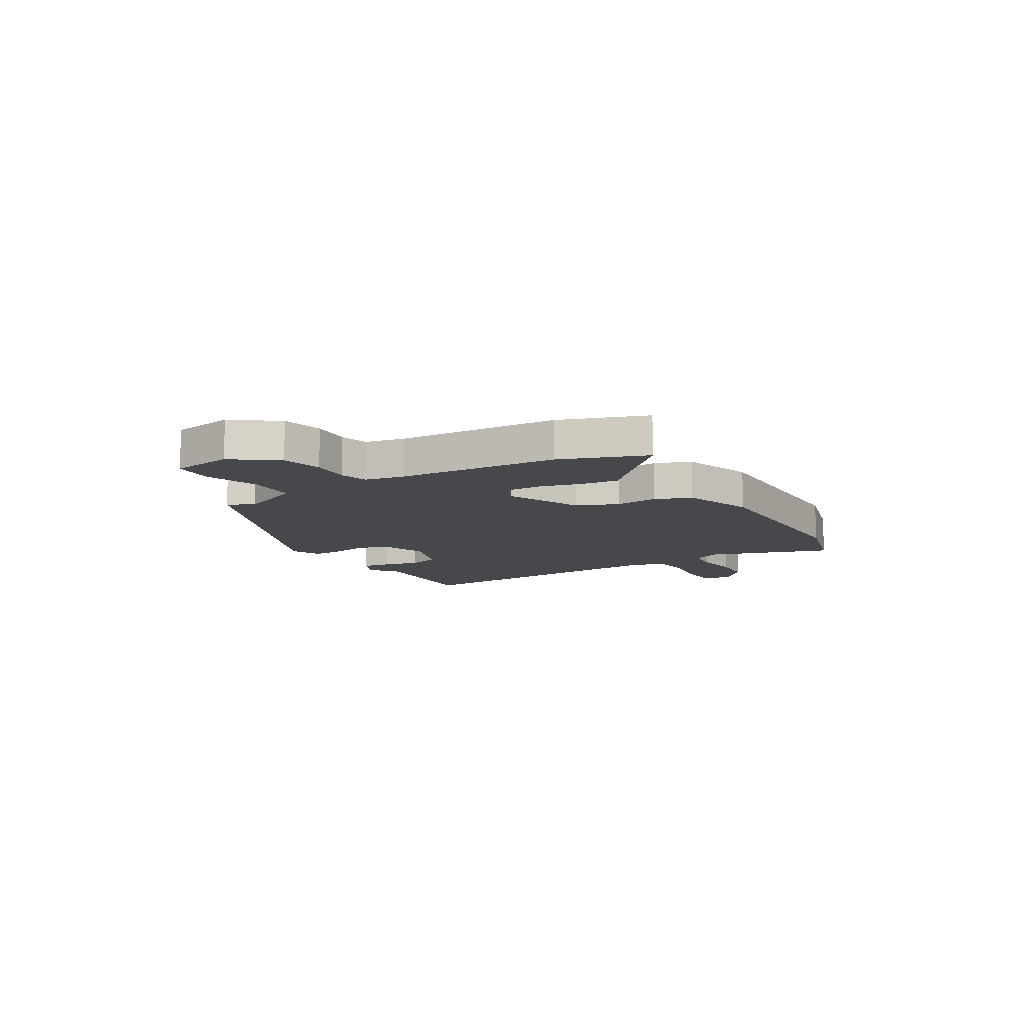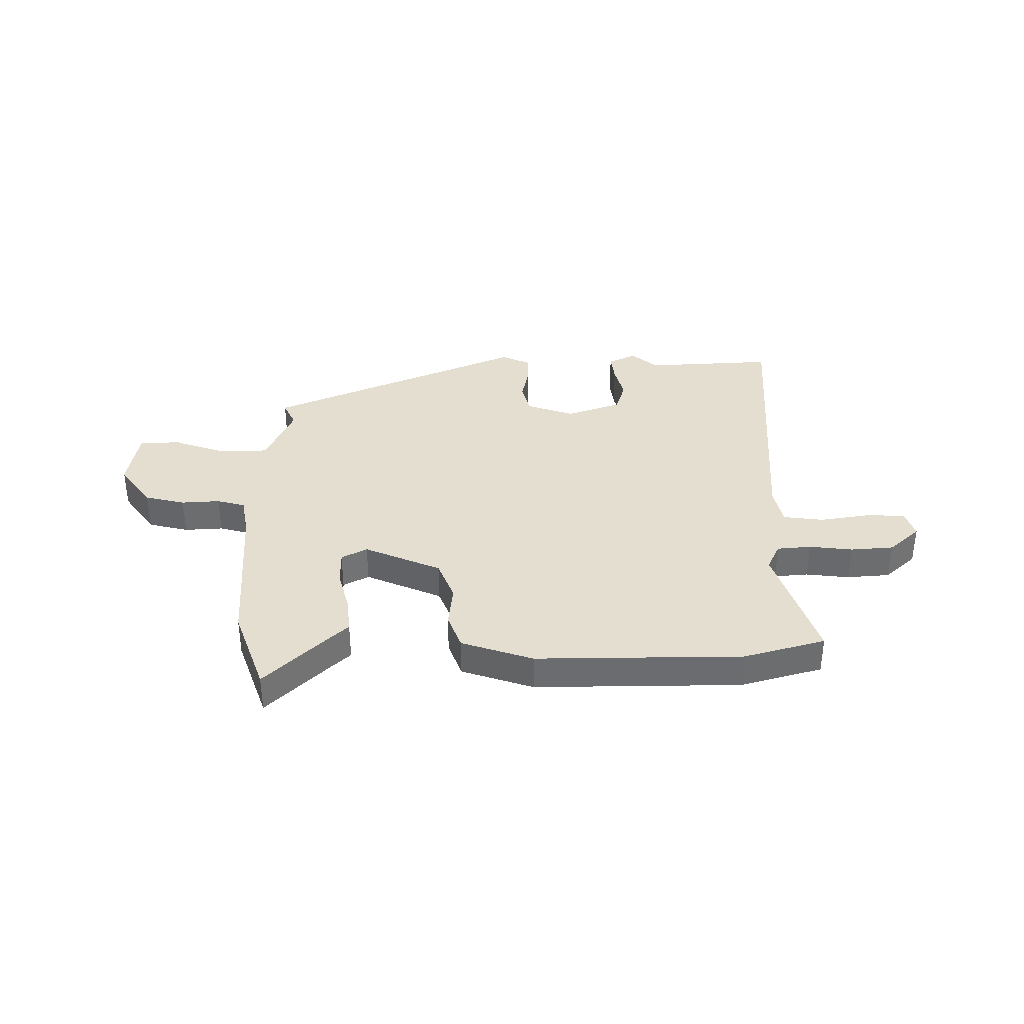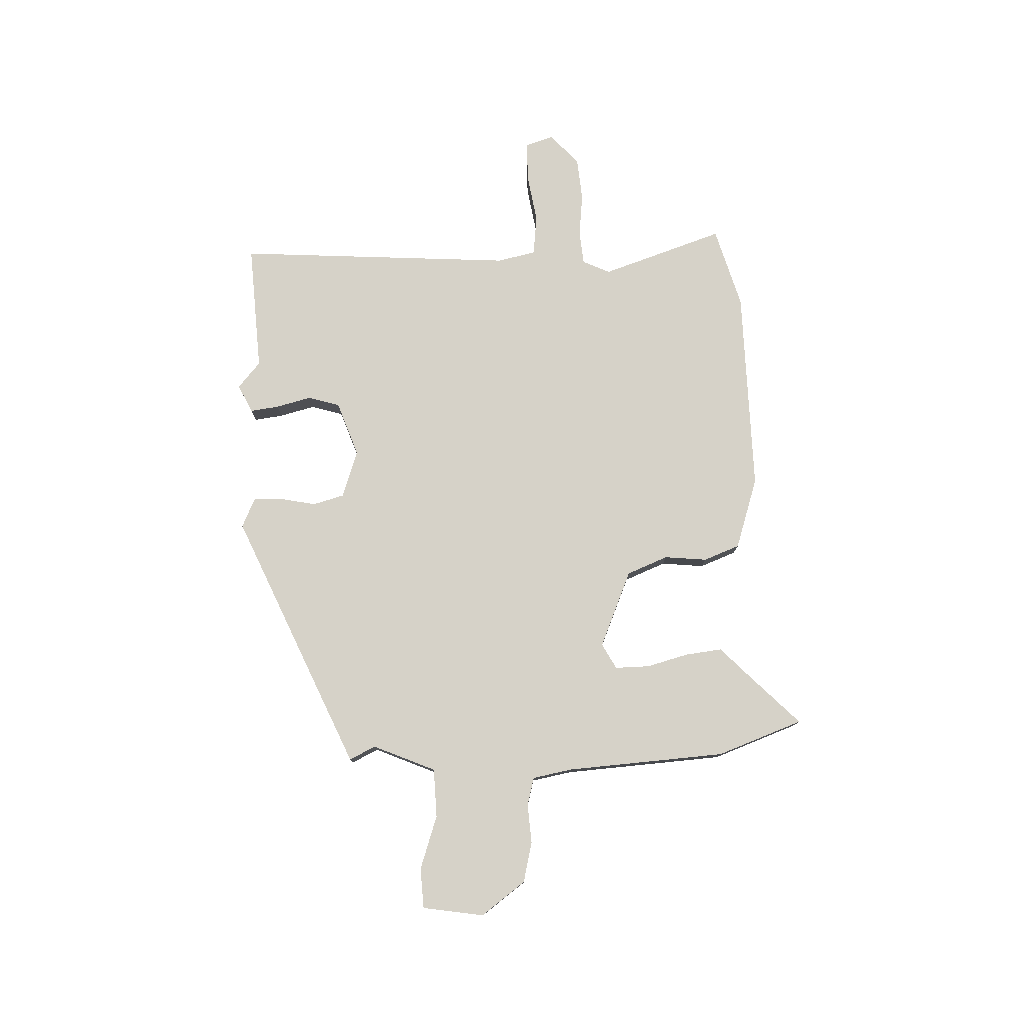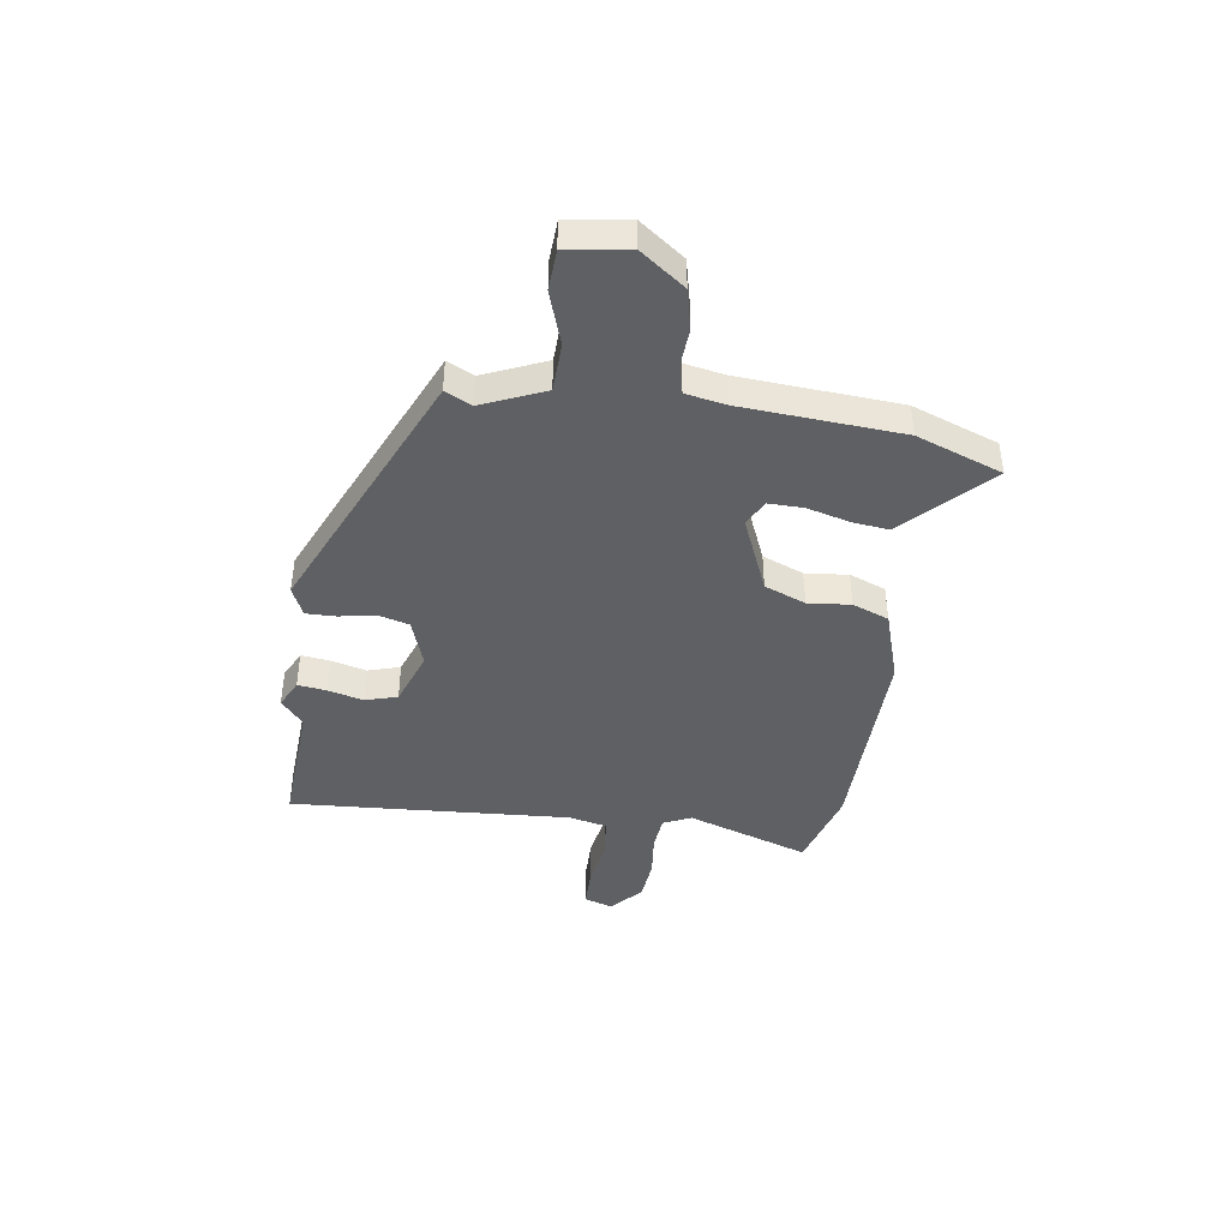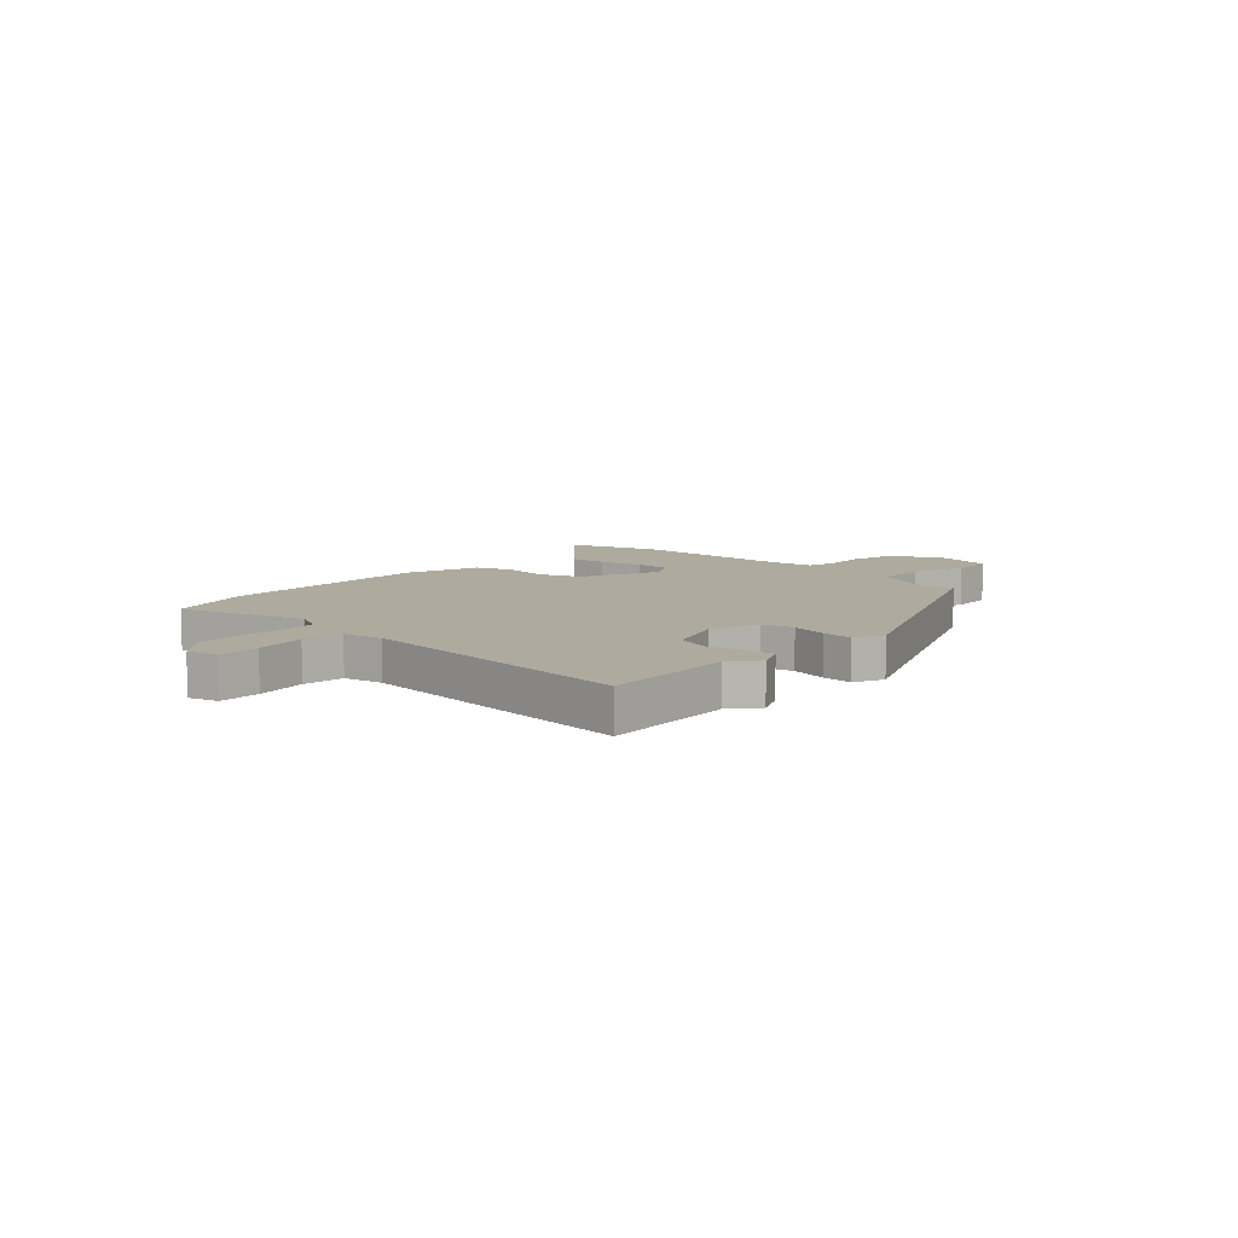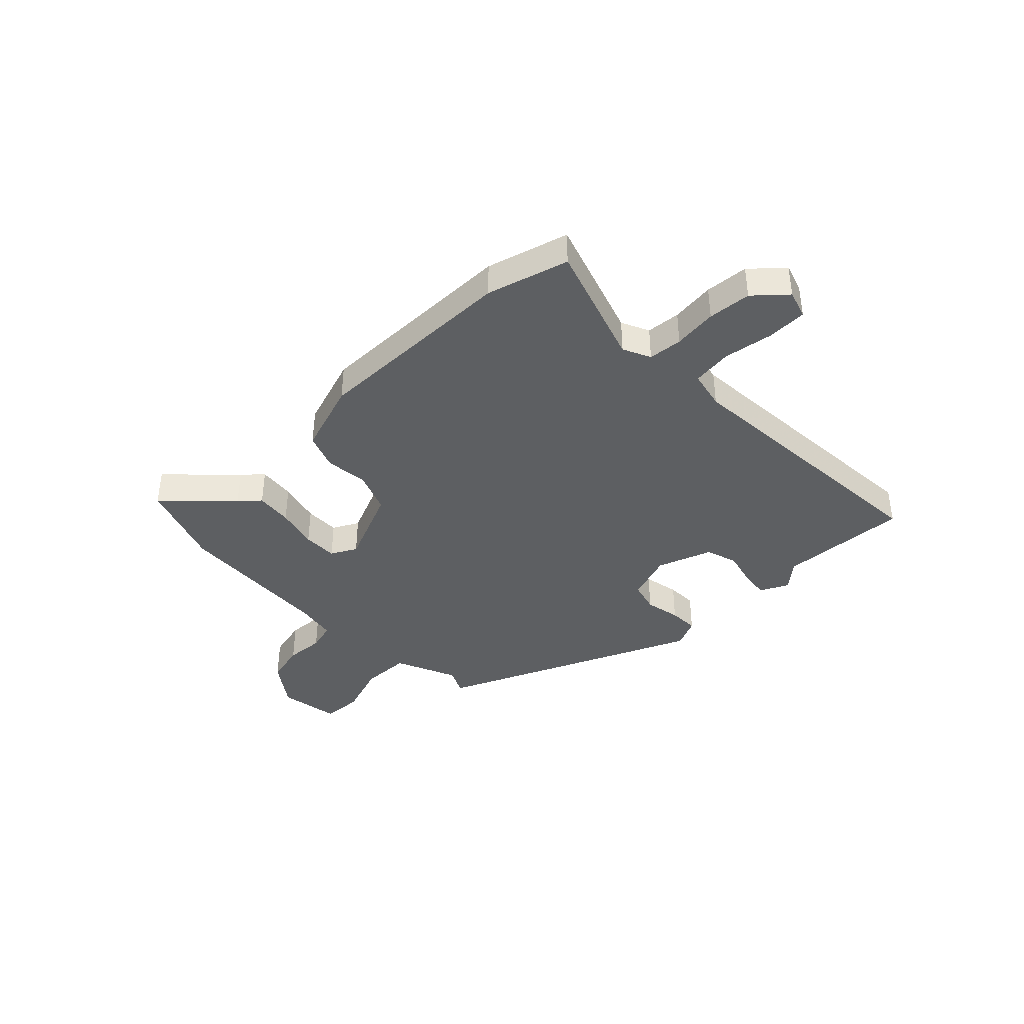
<metadata>
{"format":"obj","ext":"obj","renderer":"f3d","projection":"perspective","resolution":1024,"background":"white","views":[{"elev":-11.1,"azim":-58.7,"up":"+Y"},{"elev":36.4,"azim":0.0,"up":"+Y"},{"elev":77.6,"azim":-92.0,"up":"+Y"},{"elev":-42.5,"azim":-98.4,"up":"+Y"},{"elev":9.3,"azim":133.5,"up":"+Y"},{"elev":-39.7,"azim":44.5,"up":"+Y"}]}
</metadata>
<code>
v -0.512 0.07 -0.312
v -0.488 0.07 -0.263
v -0.538 0.07 -0.146
v -0.63 0.07 -0.143
v -0.73 0.07 -0.177
v -0.806 0.07 -0.173
v -0.824 0.07 -0.058
v -0.763 0.07 0.025
v -0.687 0.07 0.043
v -0.614 0.07 0.038
v -0.561 0.07 0.052
v -0.547 0.07 0.127
v -0.527 0.07 0.426
v -0.468 0.07 0.587
v -0.353 0.07 0.473
v -0.317 0.07 0.439
v -0.325 0.07 0.37
v -0.346 0.07 0.291
v -0.347 0.07 0.226
v -0.299 0.07 0.2
v -0.155 0.07 0.261
v -0.124 0.07 0.338
v -0.132 0.07 0.418
v -0.106 0.07 0.486
v 0.029 0.07 0.53
v 0.417 0.07 0.524
v 0.57 0.07 0.48
v 0.493 0.07 0.25
v 0.517 0.07 0.198
v 0.581 0.07 0.192
v 0.663 0.07 0.201
v 0.744 0.07 0.194
v 0.802 0.07 0.141
v 0.785 0.07 0.088
v 0.71 0.07 0.087
v 0.617 0.07 0.102
v 0.542 0.07 0.093
v 0.526 0.07 0.021
v 0.56 0.07 -0.504
v 0.317 0.07 -0.489
v 0.268 0.07 -0.531
v 0.215 0.07 -0.505
v 0.222 0.07 -0.451
v 0.239 0.07 -0.385
v 0.221 0.07 -0.325
v 0.118 0.07 -0.288
v 0.028 0.07 -0.319
v 0.012 0.07 -0.377
v 0.025 0.07 -0.444
v 0.026 0.07 -0.5
v -0.029 0.07 -0.525
v -0.512 0 -0.312
v -0.488 0 -0.263
v -0.538 0 -0.146
v -0.63 0 -0.143
v -0.73 0 -0.177
v -0.806 0 -0.173
v -0.824 0 -0.058
v -0.763 0 0.025
v -0.687 0 0.043
v -0.614 0 0.038
v -0.561 0 0.052
v -0.547 0 0.127
v -0.527 0 0.426
v -0.468 0 0.587
v -0.353 0 0.473
v -0.317 0 0.439
v -0.325 0 0.37
v -0.346 0 0.291
v -0.347 0 0.226
v -0.299 0 0.2
v -0.155 0 0.261
v -0.124 0 0.338
v -0.132 0 0.418
v -0.106 0 0.486
v 0.029 0 0.53
v 0.417 0 0.524
v 0.57 0 0.48
v 0.493 0 0.25
v 0.517 0 0.198
v 0.581 0 0.192
v 0.663 0 0.201
v 0.744 0 0.194
v 0.802 0 0.141
v 0.785 0 0.088
v 0.71 0 0.087
v 0.617 0 0.102
v 0.542 0 0.093
v 0.526 0 0.021
v 0.56 0 -0.504
v 0.317 0 -0.489
v 0.268 0 -0.531
v 0.215 0 -0.505
v 0.222 0 -0.451
v 0.239 0 -0.385
v 0.221 0 -0.325
v 0.118 0 -0.288
v 0.028 0 -0.319
v 0.012 0 -0.377
v 0.025 0 -0.444
v 0.026 0 -0.5
v -0.029 0 -0.525
f 48 49 50 51
f 47 48 51 1
f 46 47 1 2
f 41 42 43 44
f 40 41 44
f 38 39 40 44
f 37 38 44 45
f 33 34 35 36
f 33 36 37
f 30 31 32 33
f 29 30 33 37
f 28 29 37 45
f 22 23 24 25
f 21 22 25 26
f 15 16 17 18
f 15 18 19
f 12 13 14 15
f 11 12 15 19
f 7 8 9 10
f 7 10 11
f 4 5 6 7
f 3 4 7 11
f 46 2 3 11
f 21 26 27 28
f 20 21 28 45
f 20 45 46
f 11 19 20 46
f 102 101 100 99
f 52 102 99 98
f 53 52 98 97
f 95 94 93 92
f 95 92 91
f 95 91 90 89
f 96 95 89 88
f 87 86 85 84
f 88 87 84
f 84 83 82 81
f 88 84 81 80
f 96 88 80 79
f 76 75 74 73
f 77 76 73 72
f 69 68 67 66
f 70 69 66
f 66 65 64 63
f 70 66 63 62
f 61 60 59 58
f 62 61 58
f 58 57 56 55
f 62 58 55 54
f 62 54 53 97
f 79 78 77 72
f 96 79 72 71
f 97 96 71
f 97 71 70 62
f 1 52 53 2
f 2 53 54 3
f 3 54 55 4
f 4 55 56 5
f 5 56 57 6
f 6 57 58 7
f 7 58 59 8
f 8 59 60 9
f 9 60 61 10
f 10 61 62 11
f 11 62 63 12
f 12 63 64 13
f 13 64 65 14
f 14 65 66 15
f 15 66 67 16
f 16 67 68 17
f 17 68 69 18
f 18 69 70 19
f 19 70 71 20
f 20 71 72 21
f 21 72 73 22
f 22 73 74 23
f 23 74 75 24
f 24 75 76 25
f 25 76 77 26
f 26 77 78 27
f 27 78 79 28
f 28 79 80 29
f 29 80 81 30
f 30 81 82 31
f 31 82 83 32
f 32 83 84 33
f 33 84 85 34
f 34 85 86 35
f 35 86 87 36
f 36 87 88 37
f 37 88 89 38
f 38 89 90 39
f 39 90 91 40
f 40 91 92 41
f 41 92 93 42
f 42 93 94 43
f 43 94 95 44
f 44 95 96 45
f 45 96 97 46
f 46 97 98 47
f 47 98 99 48
f 48 99 100 49
f 49 100 101 50
f 50 101 102 51
f 51 102 52 1

</code>
